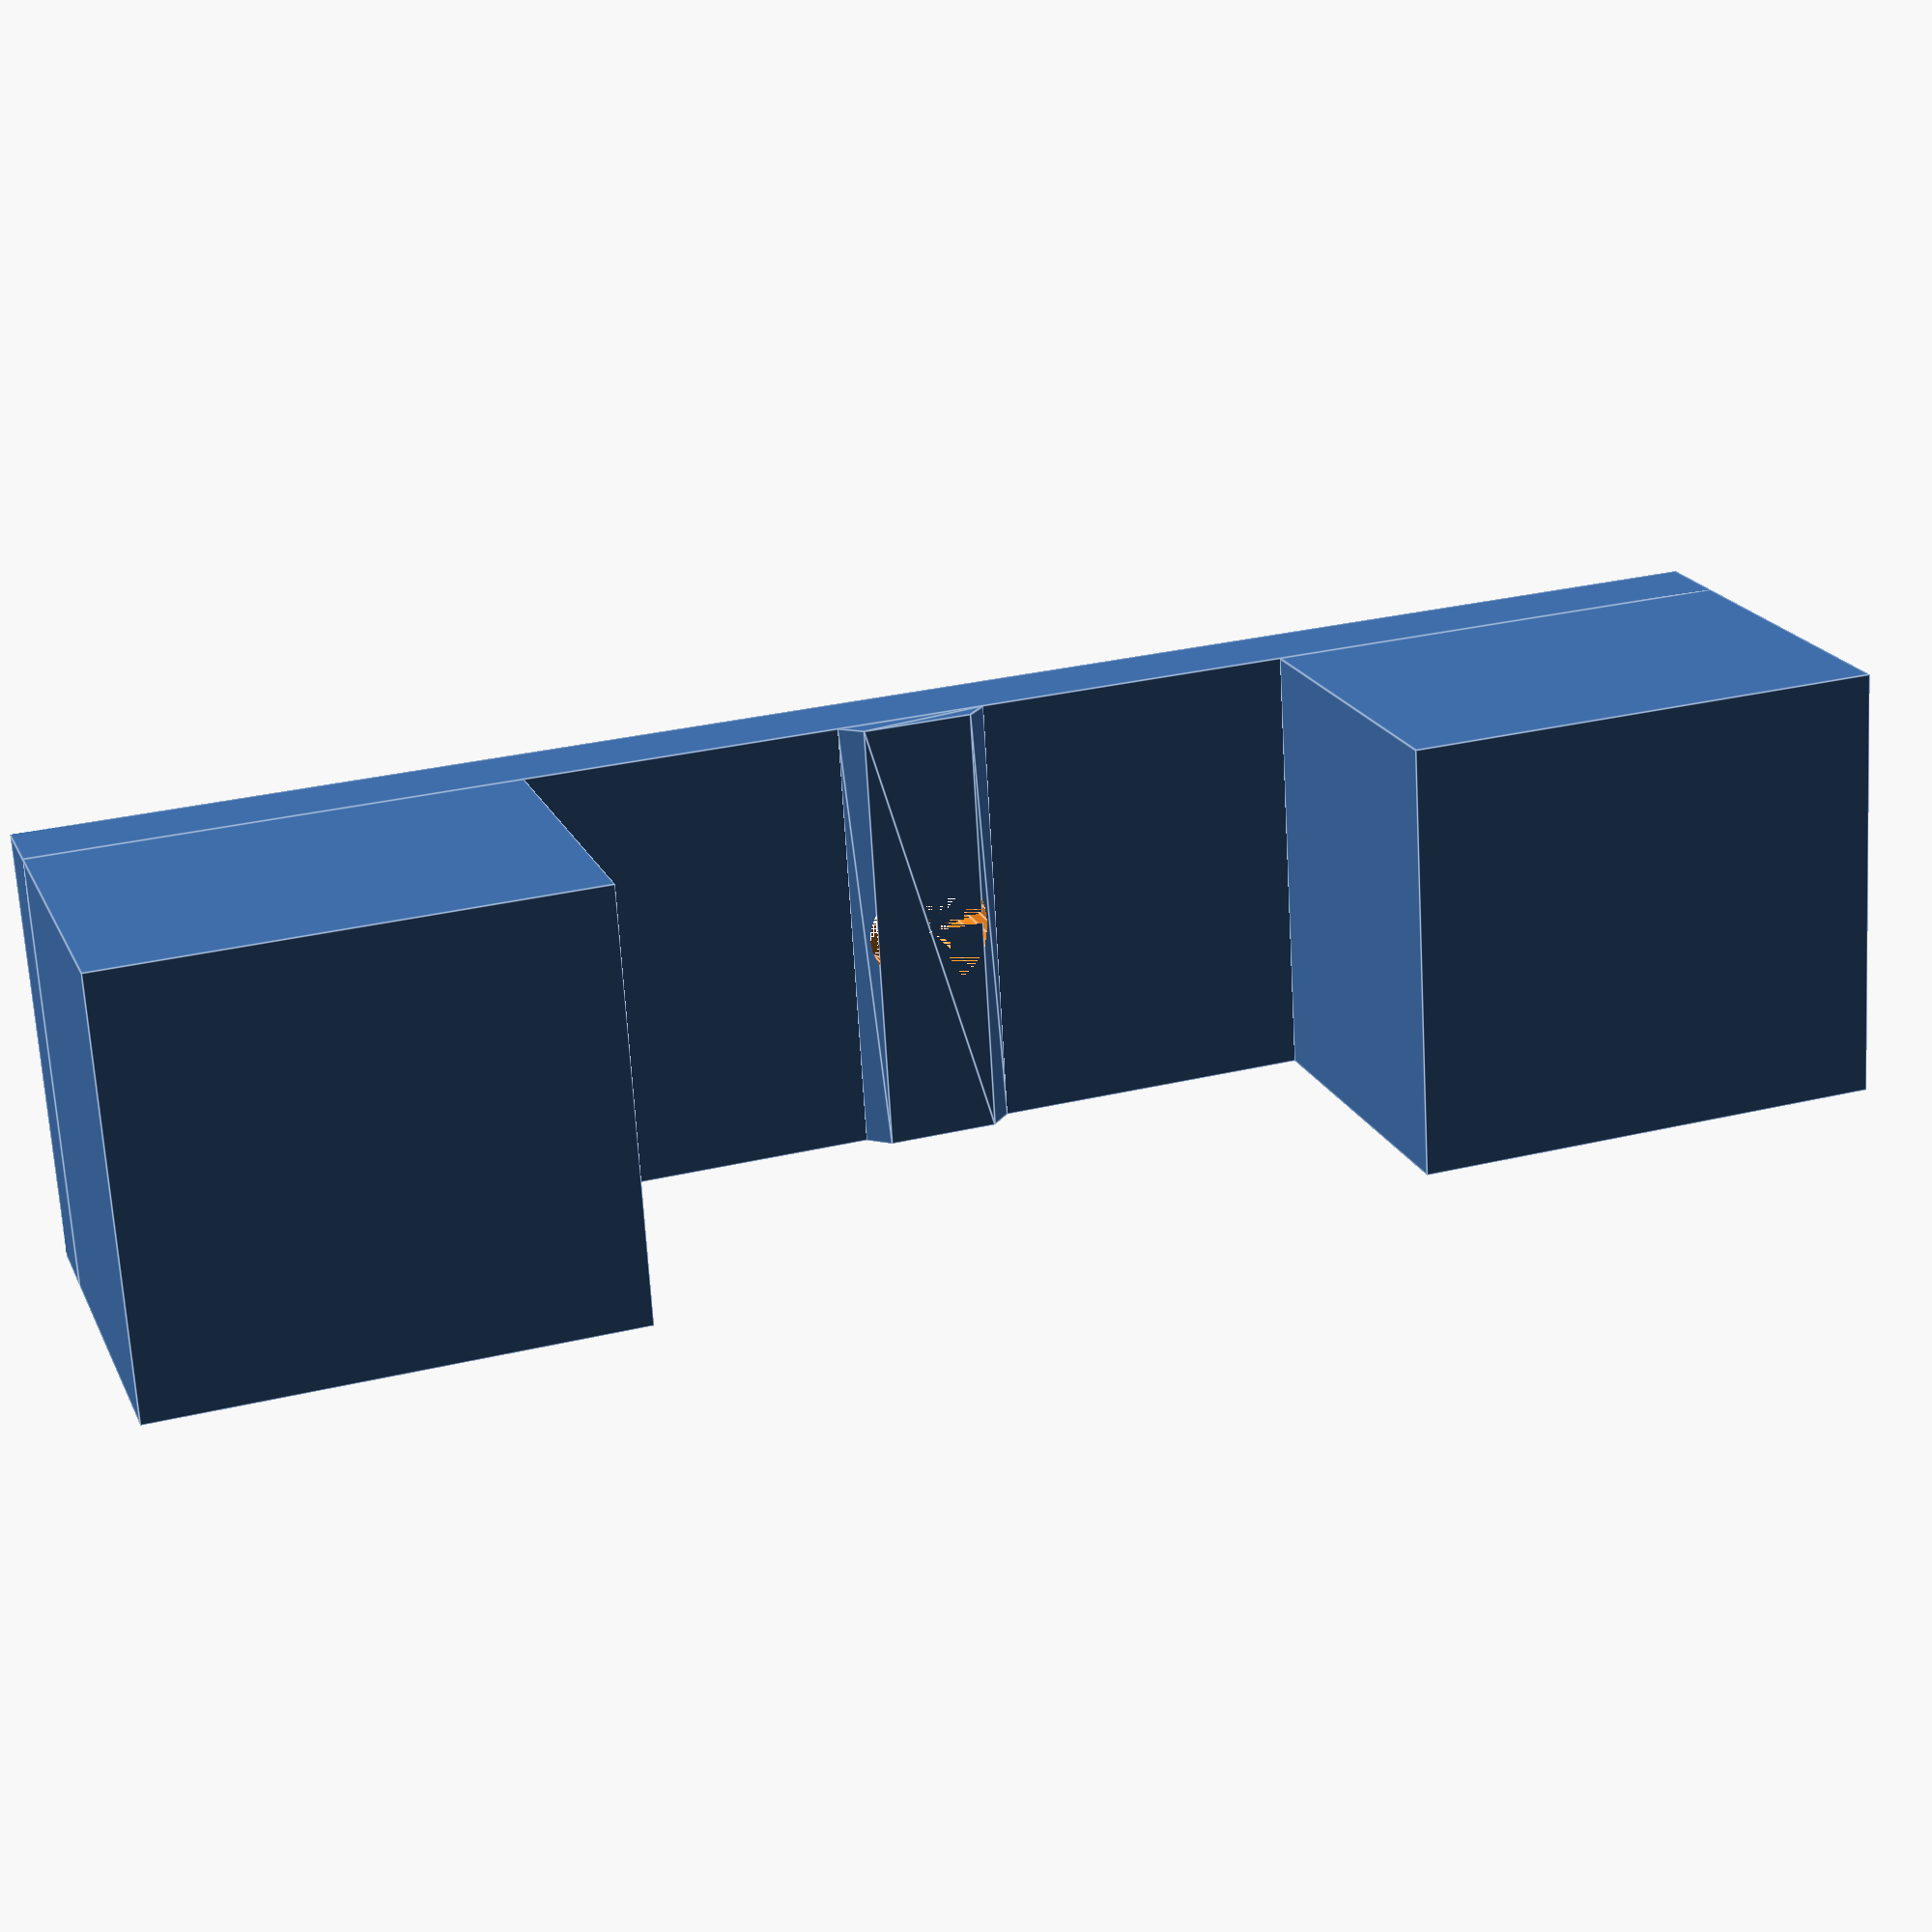
<openscad>
// End stop for Woodpeckers Story Stick

i2mm = 25.4; // inch to mm conversion
block_x = 28;
block_y = 1 * i2mm;
block_z = 19.5;

gap_x = 44.6 + 1.0; // 1.0 correction

wedge_x = 8 + 0.8;  // 0.8 correction
wedge_z = 1.2;
wedge_y = block_y;

plate_x = 2 * block_x + gap_x;
plate_y = block_y;
plate_z = 4.6;

center_x = plate_x/2;
center_y = plate_y/2;

// Hole. Add 1/32" clearance (actual hole has 1/64 clearance)
hole_dia = (1/4 + 1/32) * i2mm;
$fs = 0.1;

// The rectangular prism block on each end
module stop_block() {
    cube([block_x, block_y, block_z]);
}

// The flat plate on top
module top_plate() {
    cube([plate_x, plate_y, plate_z]);
}


module wedge_trapezoid_2D() {
    top_x = wedge_x - 2.0 * wedge_z; // 45 degree angle
    dx = wedge_z;
    polygon([[0.0, 0.0],
            [dx, wedge_z], [dx + top_x, wedge_z],
            [wedge_x, 0.0]]);
}

// The trapezoid tab in the center, below the top plate
module wedge() {
    translate([0, wedge_y, 0])
        rotate([90, 0, 0])
            linear_extrude(height = wedge_y)
                wedge_trapezoid_2D();
}

module stop() {
    top_plate();
    translate([0, 0, plate_z]) stop_block();
    translate([block_x + gap_x, 0, plate_z]) stop_block();
    translate([center_x - wedge_x/2.0, 0, plate_z])
        wedge();
}

module hole() {
    cylinder(h = plate_z + wedge_z, d = hole_dia);
}
module stop_with_hole() {
    difference() {
        stop();
        translate([center_x, center_y, 0])
            hole();
    }
}


stop_with_hole();

</openscad>
<views>
elev=340.5 azim=176.5 roll=341.0 proj=p view=edges
</views>
